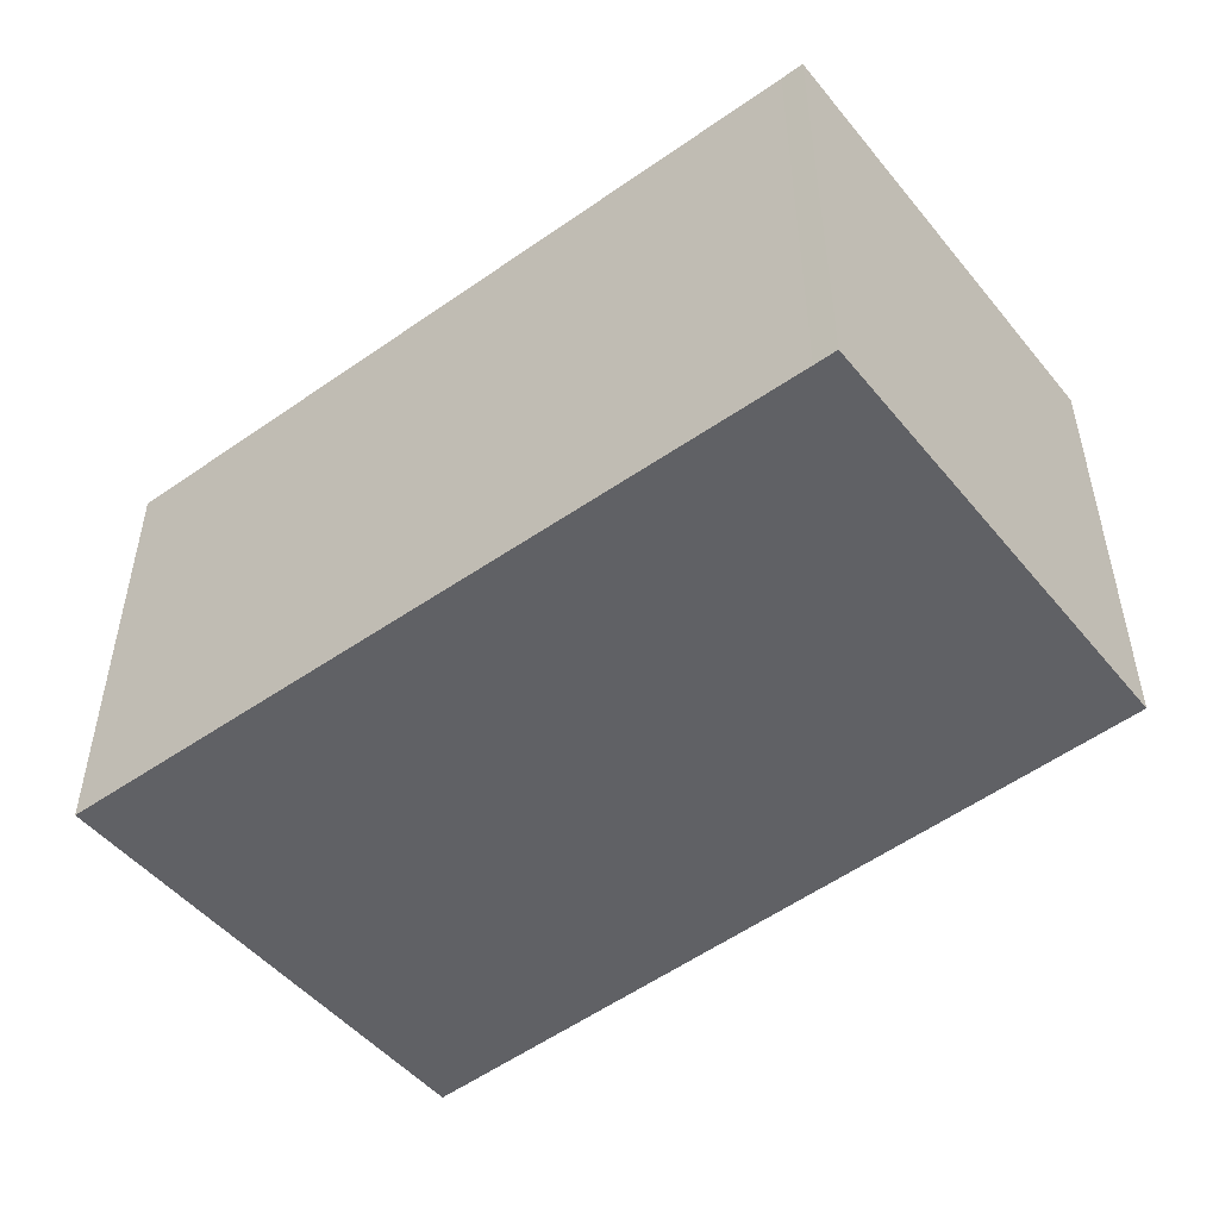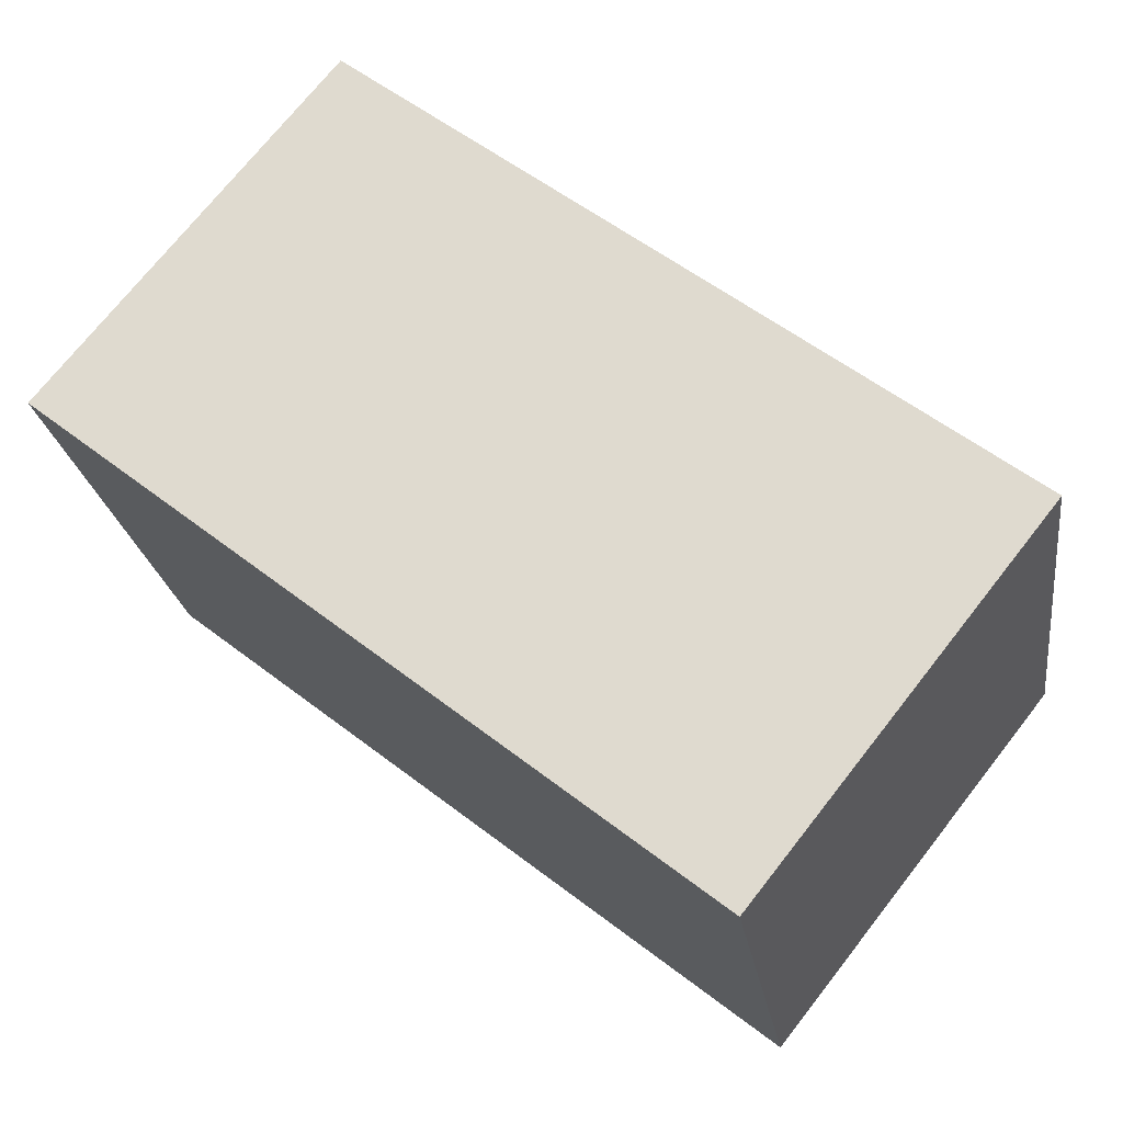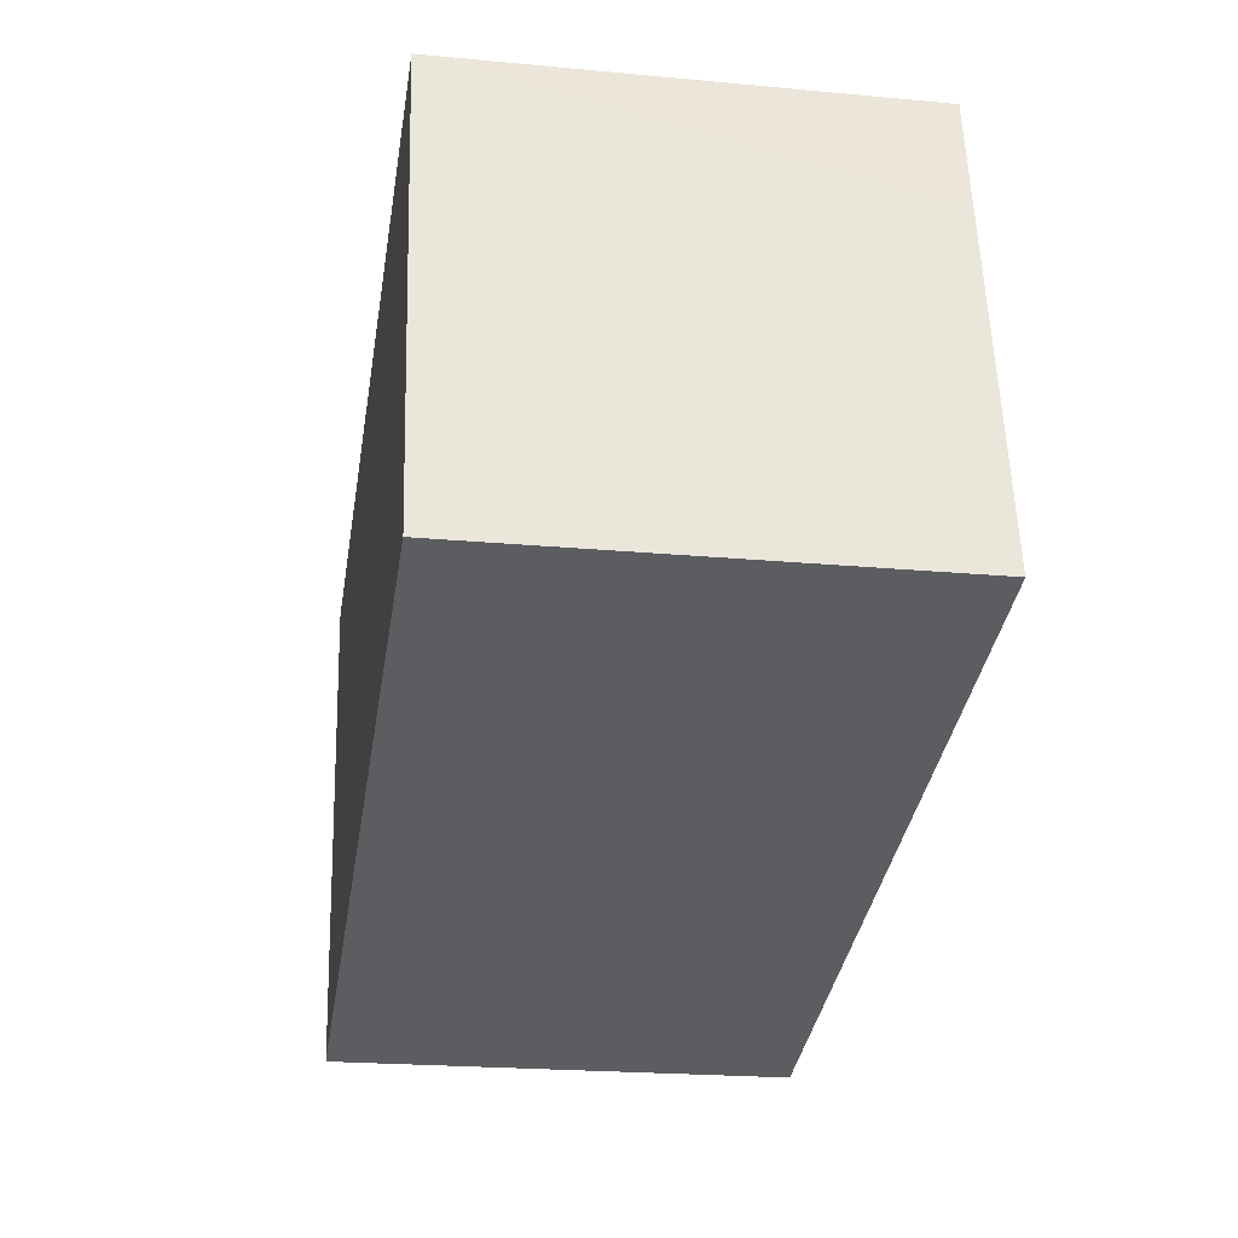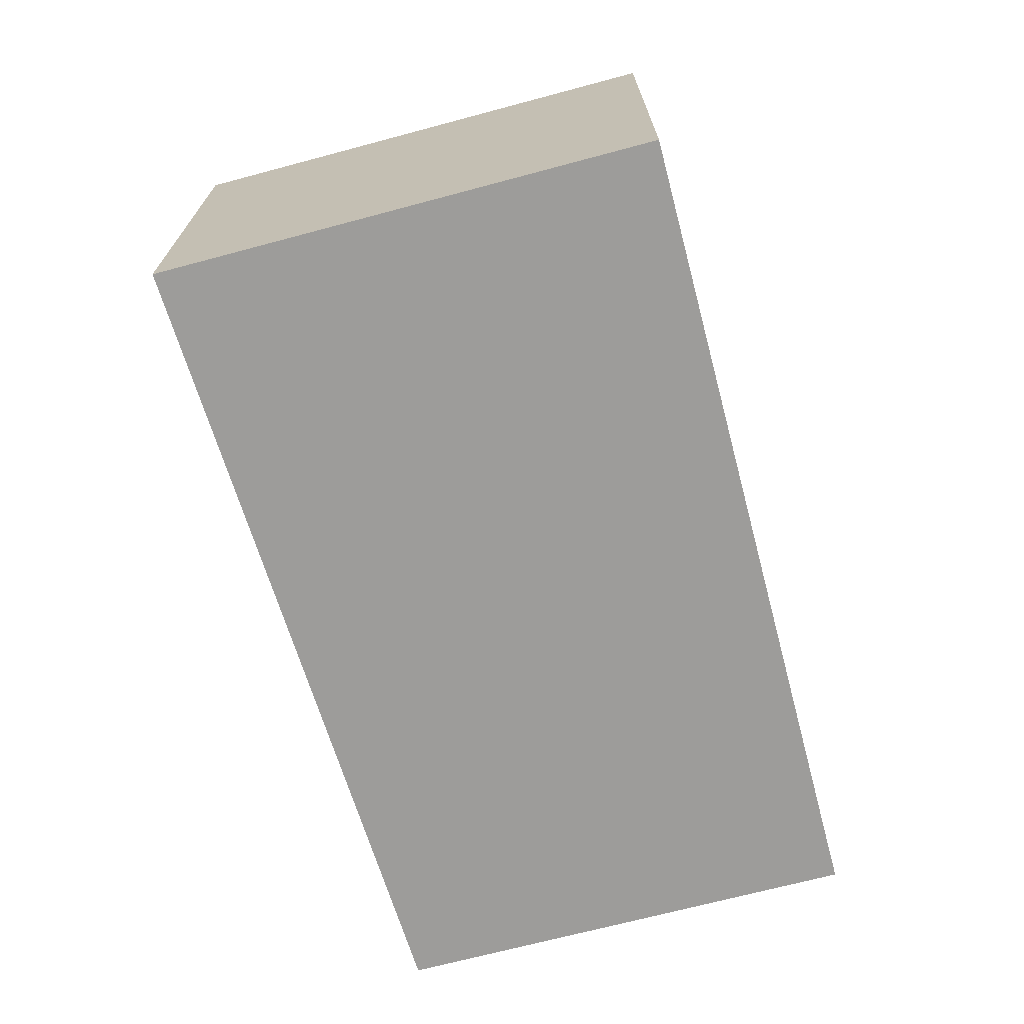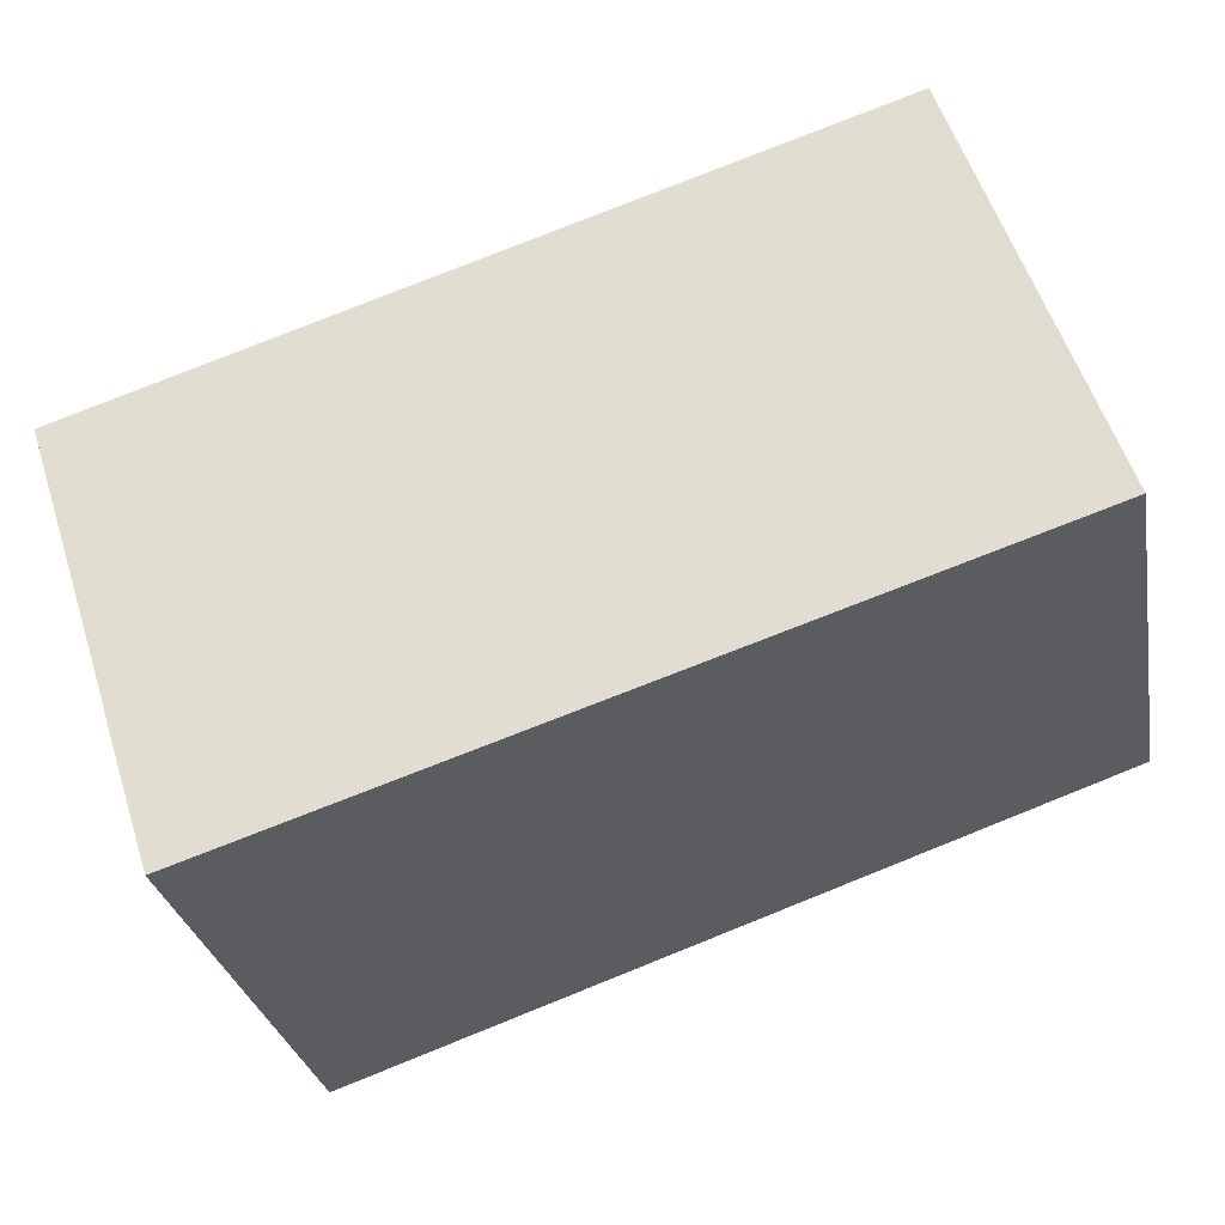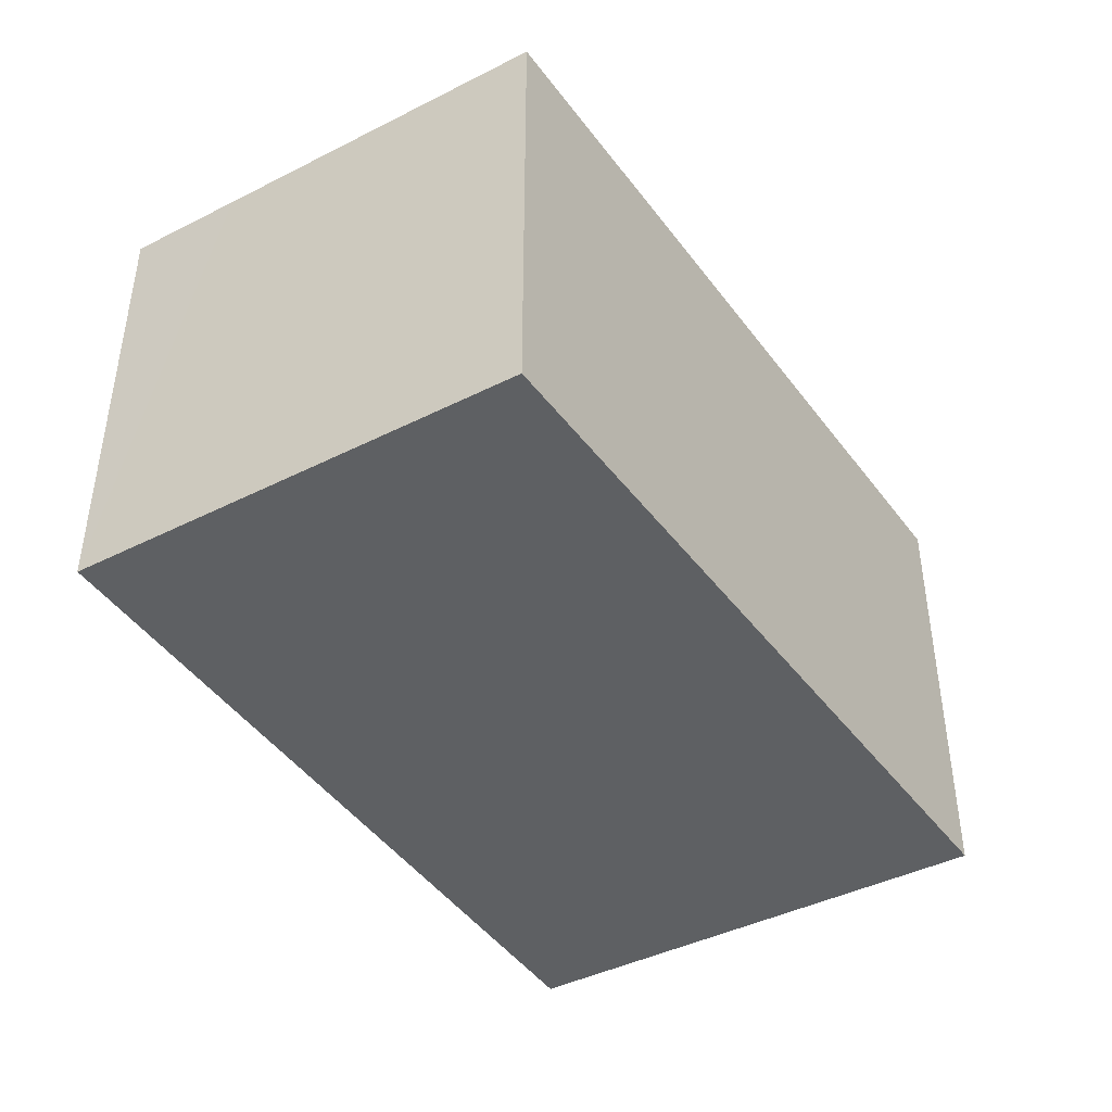
<metadata>
{"format":"obj","ext":"obj","renderer":"f3d","projection":"perspective","resolution":1024,"background":"white","views":[{"elev":-49.4,"azim":26.5,"up":"+Y"},{"elev":72.7,"azim":38.2,"up":"+Z"},{"elev":-22.1,"azim":80.8,"up":"+Z"},{"elev":-70.0,"azim":-86.3,"up":"+Y"},{"elev":56.8,"azim":-17.8,"up":"+Z"},{"elev":-42.5,"azim":109.9,"up":"+Y"}]}
</metadata>
<code>
v  3.188 1.732 0.163
v  3.011 1.732 0.592
v  3.1 1.732 0.61
v  0.38 1.732 -1.91
v  0 1.732 1.061e-16
v  3.45 1.732 -1.16
v  0.38 1.17e-16 -1.91
v  0 0 0
v  3.011 -3.625e-17 0.592
v  3.1 -3.735e-17 0.61
v  3.45 7.103e-17 -1.16
v  3.188 -9.981e-18 0.163
g defaultobject
f 1 2 3
f 2 4 5
f 4 2 1
f 4 1 6
f 7 5 4
f 5 7 8
f 8 2 5
f 2 8 9
f 2 9 3
f 3 9 10
f 10 1 3
f 1 10 6
f 6 10 11
f 11 10 12
f 11 4 6
f 4 11 7
f 9 12 10
f 12 9 8
f 12 8 11
f 11 8 7

</code>
